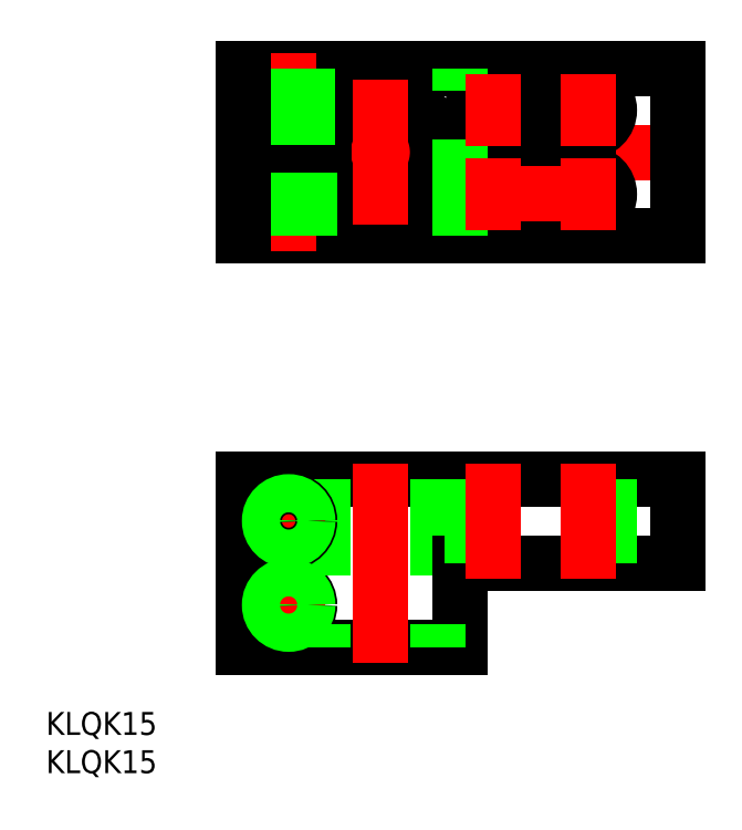
<metadata>
{"format":"dxf","ext":"dxf","renderer":"ezdxf+matplotlib","layout":"modelspace","background":"white","min_lineweight":24,"dpi":150}
</metadata>
<code>
0
SECTION
2
ENTITIES
0
LINE
8
CENTER
10
-2
20
0
30
0
11
59
21
0
31
0
0
LINE
8
0
10
0
20
-11
30
0
11
57
21
-11
31
0
0
LINE
8
0
10
0
20
11
30
0
11
57
21
11
31
0
0
ARC
8
0
10
18
20
0
30
0
40
7.5
50
187.7
51
172.3
0
LINE
8
0
10
0
20
-64.75
30
0
11
28.5
21
-64.75
31
0
0
LINE
8
0
10
0
20
-42.75
30
0
11
57
21
-42.75
31
0
0
CIRCLE
8
0
10
6
20
-59.25
30
0
40
2.75
0
LINE
8
CENTER
10
6
20
-43.5
30
0
11
6
21
-53
31
0
0
LINE
8
0
10
10.5
20
-42.75
30
0
11
10.5
21
-64.75
31
0
0
LINE
8
0
10
0
20
-42.75
30
0
11
0
21
-64.75
31
0
0
LINE
8
CENTER
10
1.25
20
-59.25
30
0
11
10.75
21
-59.25
31
0
0
LINE
8
CENTER
10
1.25
20
-48.25
30
0
11
10.75
21
-48.25
31
0
0
CIRCLE
8
0
10
6
20
-48.25
30
0
40
2.75
0
LINE
8
CENTER
10
6
20
13
30
0
11
6
21
-13
31
0
0
LINE
8
0
10
0
20
-1
30
0
11
10.57
21
-1
31
0
0
LINE
8
0
10
3.25
20
-1
30
0
11
3.25
21
-11
31
0
0
LINE
8
0
10
0
20
-1
30
0
11
0
21
-11
31
0
0
LINE
8
0
10
8.75
20
-1
30
0
11
8.75
21
-11
31
0
0
LINE
8
0
10
0
20
1
30
0
11
10.57
21
1
31
0
0
LINE
8
0
10
3.933
20
11
30
0
11
3.933
21
1
31
0
0
LINE
8
0
10
3.5
20
11
30
0
11
3.5
21
1
31
0
0
LINE
8
0
10
0
20
11
30
0
11
0
21
1
31
0
0
LINE
8
0
10
8.067
20
11
30
0
11
8.067
21
1
31
0
0
LINE
8
0
10
8.5
20
11
30
0
11
8.5
21
1
31
0
0
LINE
8
0
10
28.5
20
-53.75
30
0
11
28.5
21
-64.75
31
0
0
LINE
8
0
10
25.5
20
-42.75
30
0
11
25.5
21
-64.75
31
0
0
LINE
8
0
10
28.5
20
-53.75
30
0
11
57
21
-53.75
31
0
0
LINE
8
0
10
30
20
-42.75
30
0
11
30
21
-53.75
31
0
0
LINE
8
0
10
48
20
-42.75
30
0
11
48
21
-53.75
31
0
0
LINE
8
0
10
57
20
-42.75
30
0
11
57
21
-53.75
31
0
0
LINE
8
CENTER
10
28
20
5.5
30
0
11
50
21
5.5
31
0
0
LINE
8
0
10
32.75
20
-8.25
30
0
11
45.25
21
-8.25
31
0
0
LINE
8
0
10
32.75
20
-2.75
30
0
11
45.25
21
-2.75
31
0
0
LINE
8
0
10
32.75
20
2.75
30
0
11
45.25
21
2.75
31
0
0
LINE
8
0
10
32.75
20
8.25
30
0
11
45.25
21
8.25
31
0
0
LINE
8
CENTER
10
28
20
-5.5
30
0
11
49.88
21
-5.5
31
0
0
LINE
8
CENTER
10
18
20
9.5
30
0
11
18
21
-9.5
31
0
0
ARC
8
0
10
32.75
20
-5.5
30
0
40
2.75
50
90
51
270
0
ARC
8
0
10
32.75
20
5.5
30
0
40
2.75
50
90
51
270
0
LINE
8
0
10
57
20
11
30
0
11
57
21
-11
31
0
0
ARC
8
0
10
45.25
20
-5.5
30
0
40
2.75
50
270
51
90
0
ARC
8
0
10
45.25
20
5.5
30
0
40
2.75
50
270
51
90
0
LINE
8
CENTER
10
18
20
-40.75
30
0
11
18
21
-66.75
31
0
0
LINE
8
0
10
28.5
20
-11
30
0
11
28.5
21
11
31
0
0
LINE
8
CENTER
10
6
20
-54.5
30
0
11
6
21
-64
31
0
0
TEXT
8
0
10
-25.77
20
-76.24
30
0
40
3
1
KLQK15
0
TEXT
8
0
10
-25.77
20
-81.24
30
0
40
3
1
KLQK15
0
CIRCLE
8
0
10
6
20
-48.25
30
0
40
2.067
0
CIRCLE
8
0
10
6
20
-48.25
30
0
40
2.5
0
CIRCLE
8
0
10
6
20
-59.25
30
0
40
2.067
0
CIRCLE
8
0
10
6
20
-59.25
30
0
40
2.5
0
LINE
8
CENTER
10
45.25
20
10.25
30
0
11
45.25
21
0.75
31
0
0
LINE
8
CENTER
10
32.75
20
10.25
30
0
11
32.75
21
0.75
31
0
0
LINE
8
CENTER
10
45.25
20
-40.75
30
0
11
45.25
21
-55.75
31
0
0
LINE
8
CENTER
10
32.75
20
-40.75
30
0
11
32.75
21
-55.75
31
0
0
LINE
8
CENTER
10
32.75
20
-0.75
30
0
11
32.75
21
-10.25
31
0
0
LINE
8
CENTER
10
45.25
20
-0.75
30
0
11
45.25
21
-10.25
31
0
0
ENDSEC
0
EOF

</code>
